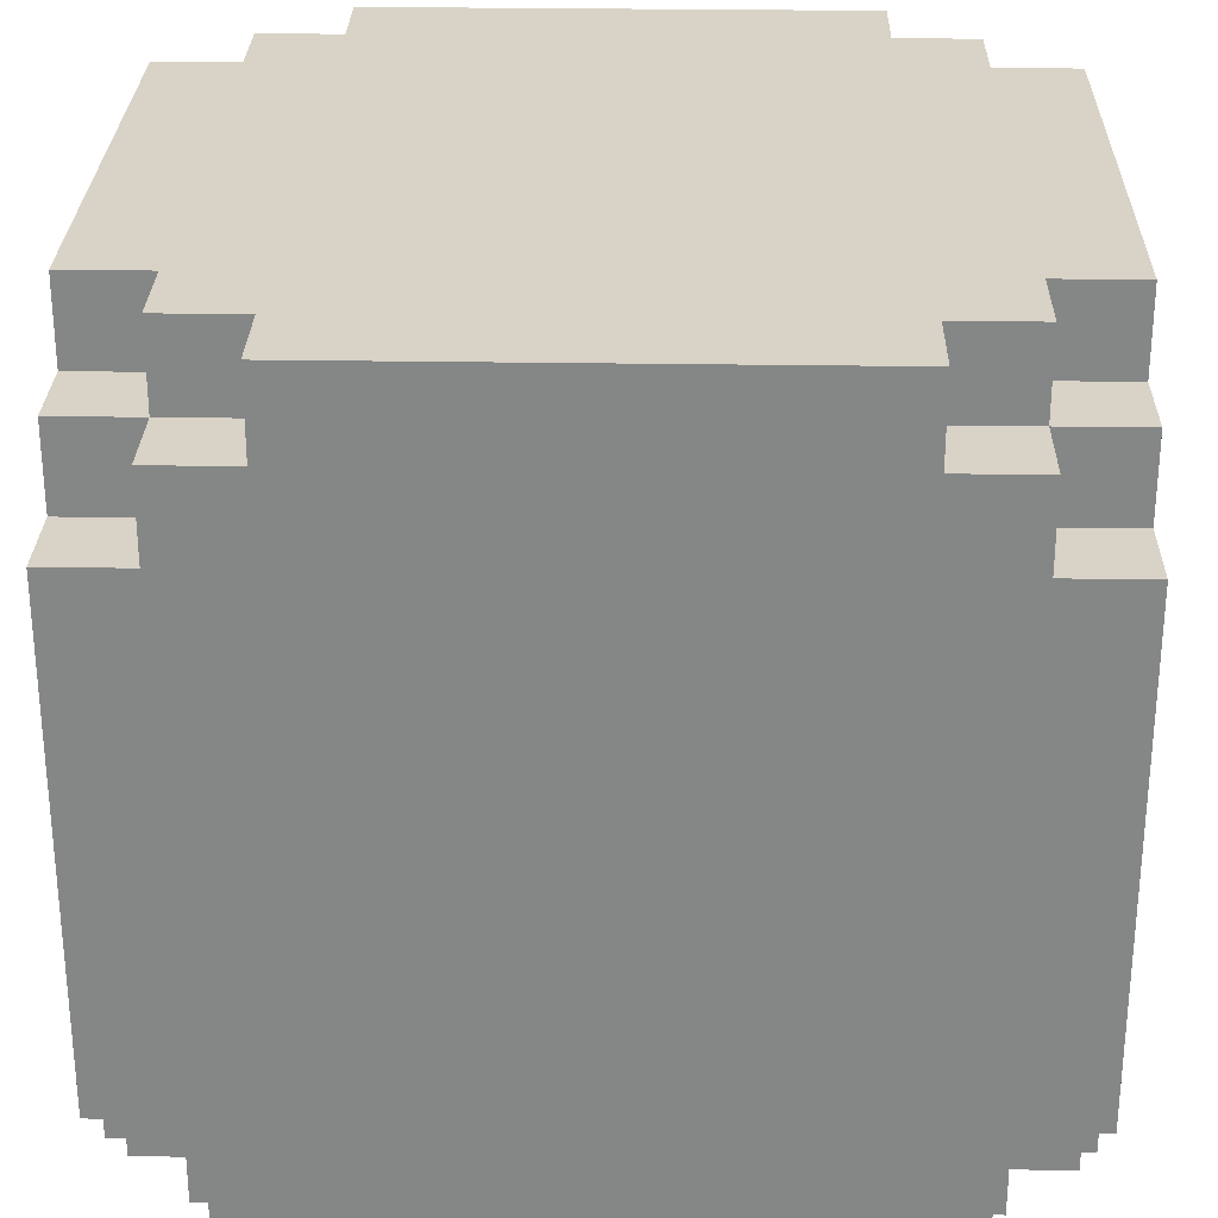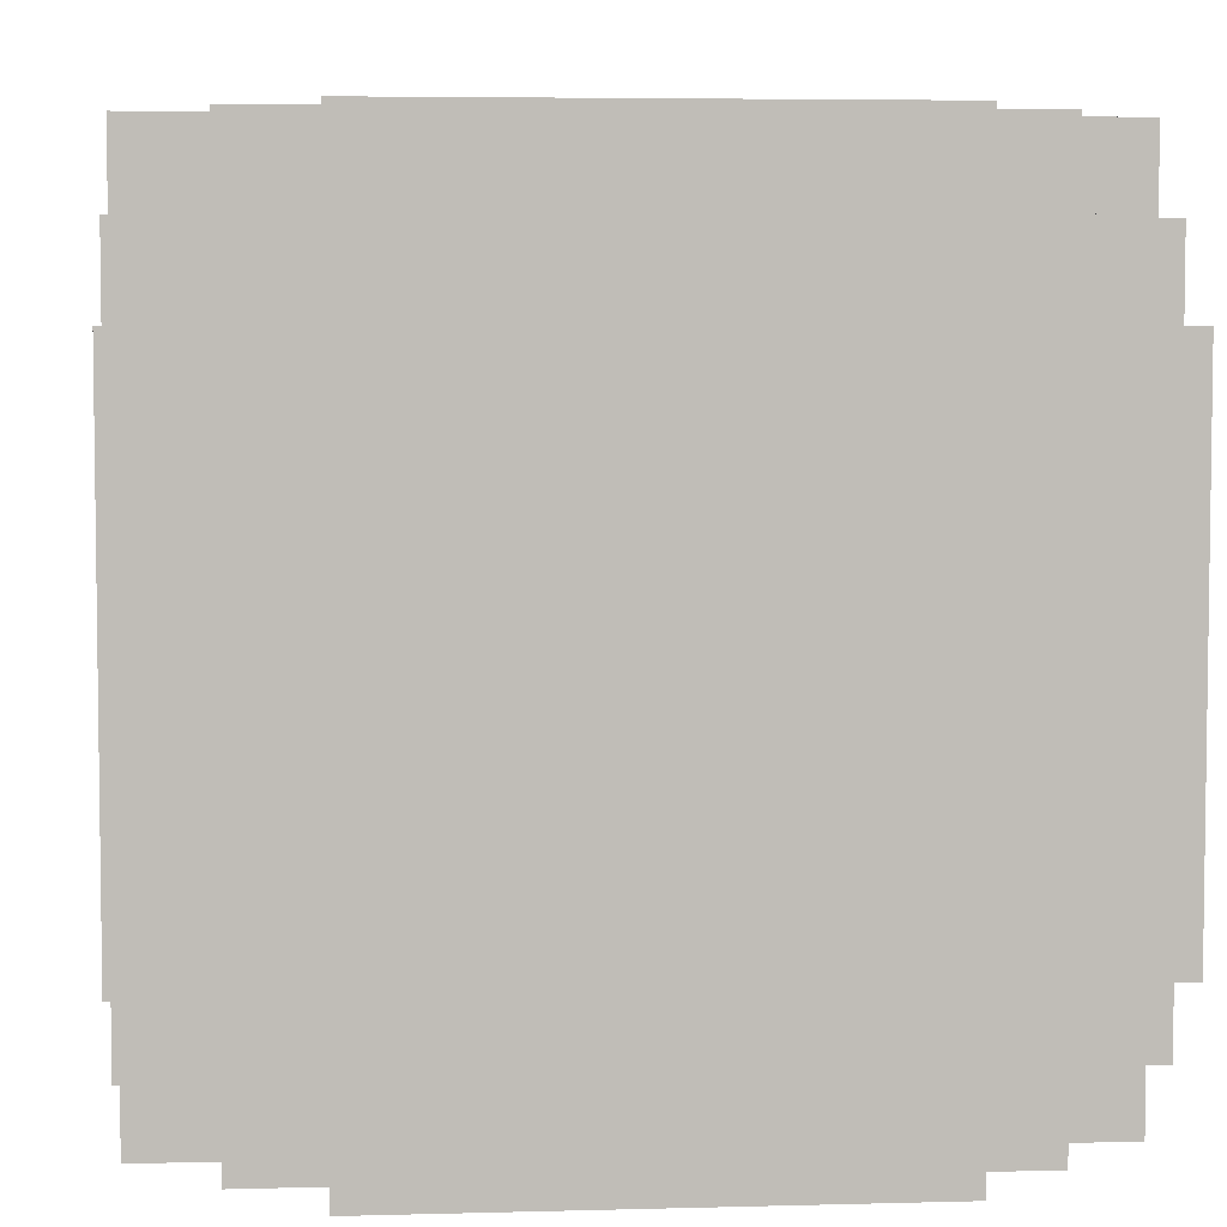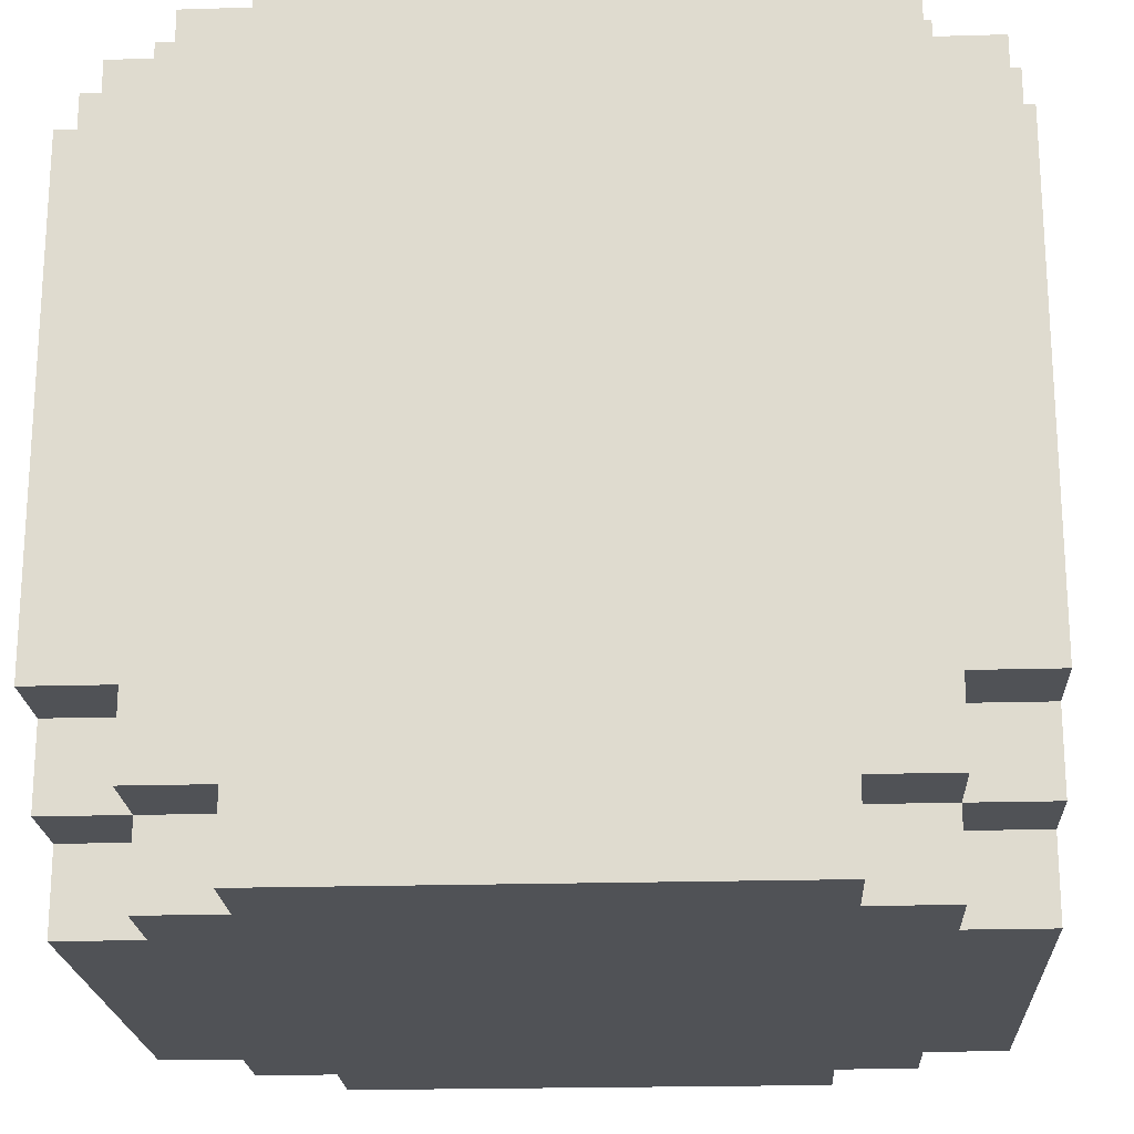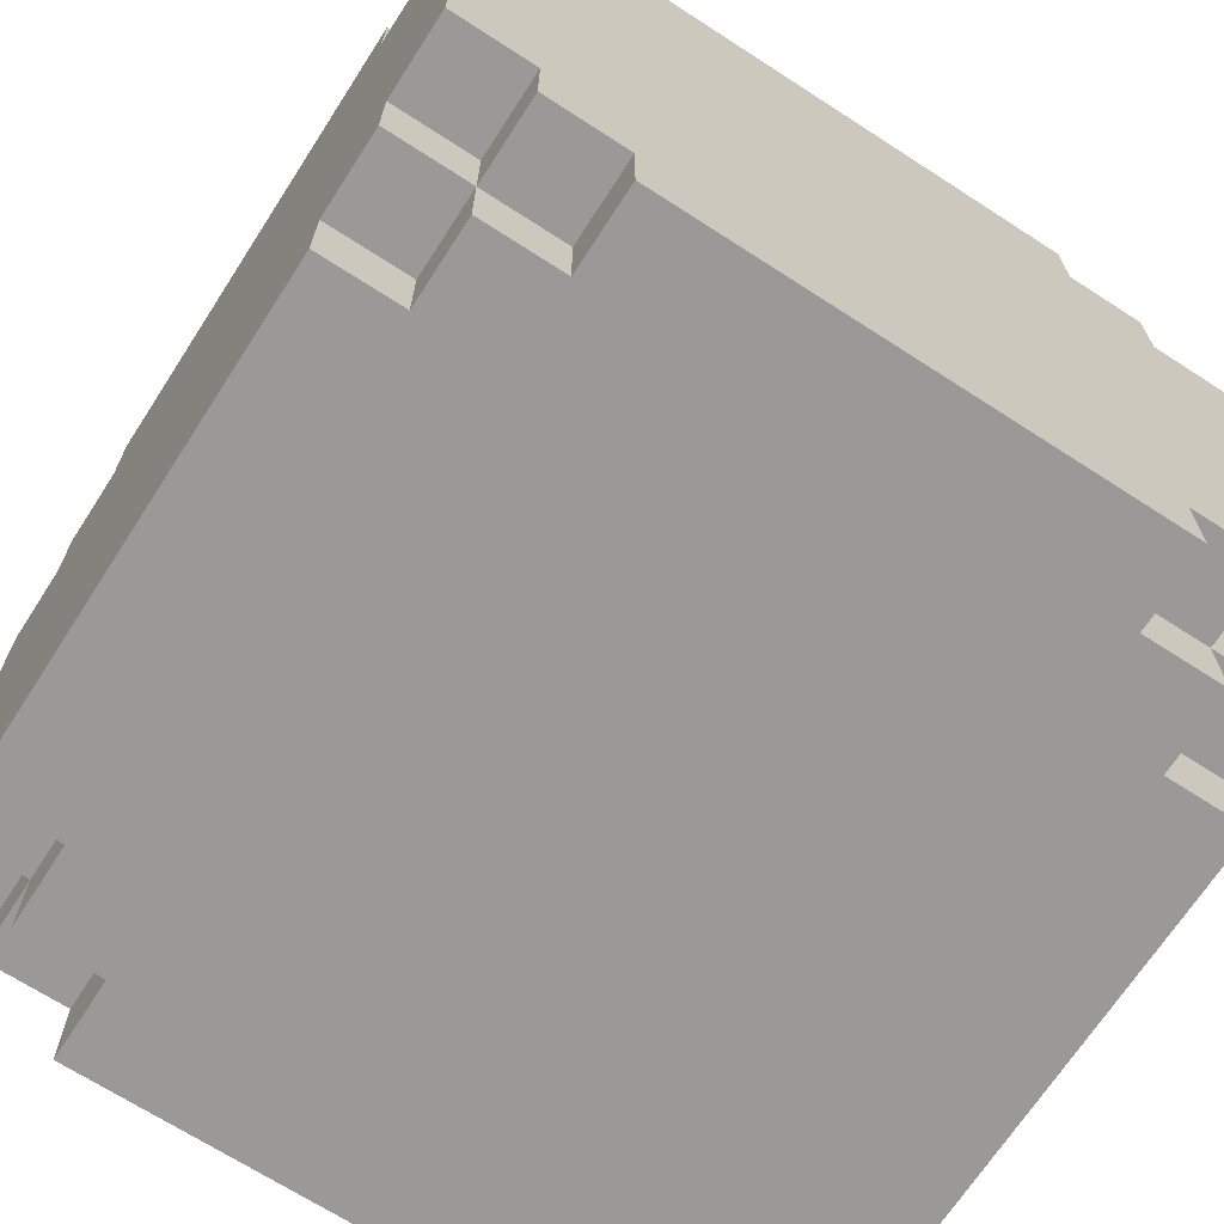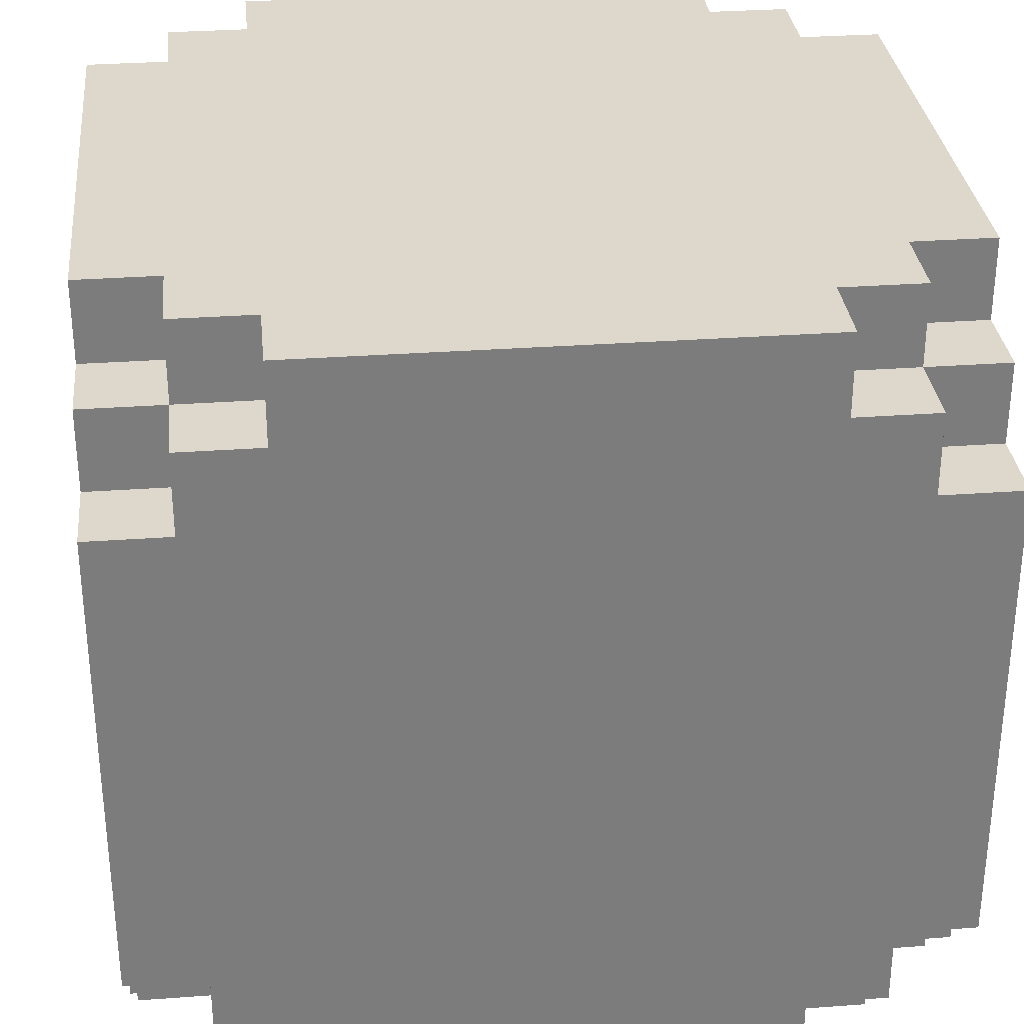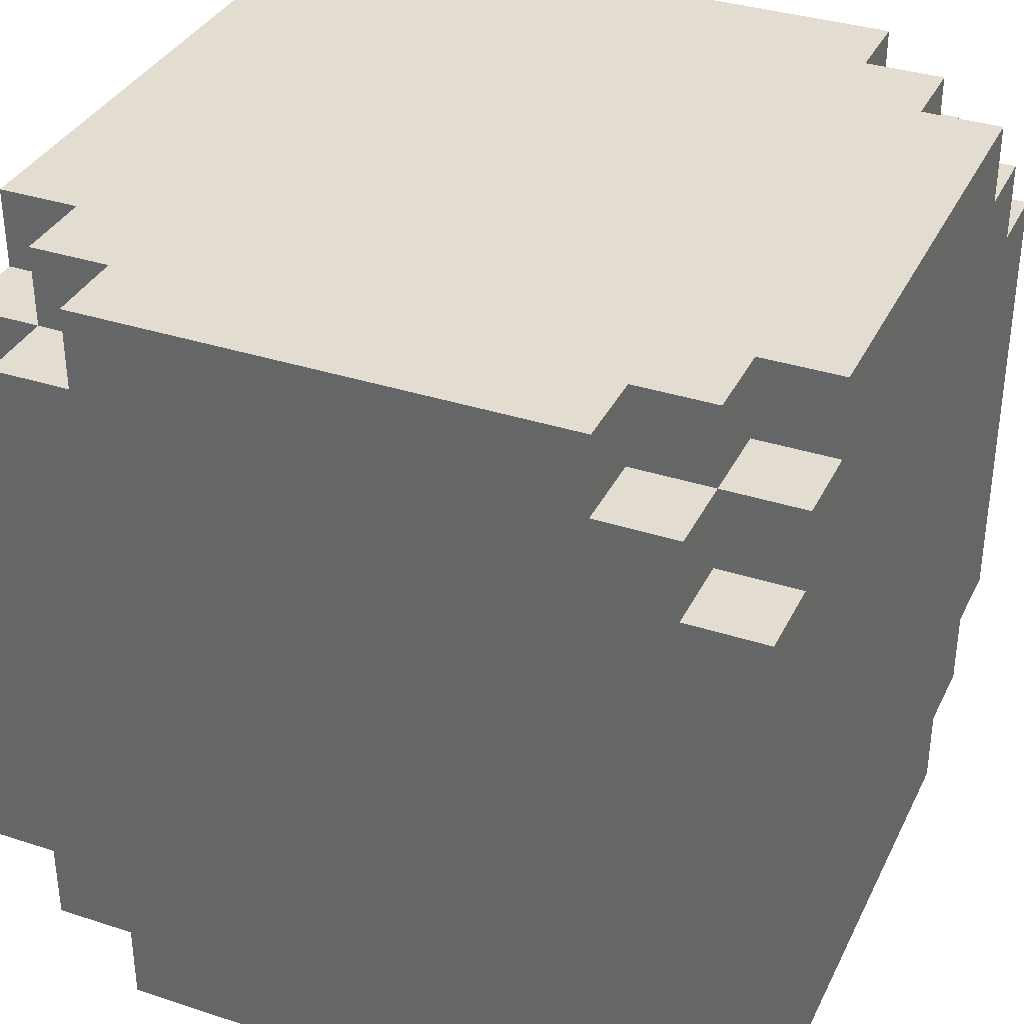
<metadata>
{"format":"obj","ext":"obj","renderer":"f3d","projection":"perspective","resolution":1024,"background":"white","views":[{"elev":27.9,"azim":1.4,"up":"+Z"},{"elev":5.0,"azim":-4.9,"up":"+Z"},{"elev":-20.7,"azim":-176.9,"up":"+Z"},{"elev":-68.9,"azim":147.1,"up":"+Y"},{"elev":31.5,"azim":84.1,"up":"+Y"},{"elev":35.2,"azim":-66.6,"up":"+Z"}]}
</metadata>
<code>
g Special_PowerLine_StraightLine
v -5 -5 3
v -5 -5 -3
v -5 -4 4
v -5 -4 3
v -5 -4 -3
v -5 -4 -4
v -5 -3 5
v -5 -3 4
v -5 -3 -4
v -5 -3 -5
v -5 -2 -4
v -5 -2 -5
v -5 -1 -4
v -5 -1 -5
v -5 1 -4
v -5 1 -5
v -5 2 -4
v -5 2 -5
v -5 3 5
v -5 3 4
v -5 3 -4
v -5 3 -5
v -5 4 4
v -5 4 3
v -5 4 -3
v -5 4 -4
v -5 5 3
v -5 5 -3
v -4 -5 4
v -4 -5 3
v -4 -5 -3
v -4 -5 -4
v -4 -4 5
v -4 -4 4
v -4 -4 3
v -4 -4 -3
v -4 -4 -4
v -4 -4 -5
v -4 -3 5
v -4 -3 4
v -4 -3 -4
v -4 -3 -5
v -4 3 5
v -4 3 4
v -4 3 -4
v -4 3 -5
v -4 4 5
v -4 4 4
v -4 4 3
v -4 4 -3
v -4 4 -4
v -4 4 -5
v -4 5 4
v -4 5 3
v -4 5 -3
v -4 5 -4
v -3 -5 5
v -3 -5 4
v -3 -5 -4
v -3 -5 -5
v -3 -4 5
v -3 -4 4
v -3 -4 -4
v -3 -4 -5
v -3 4 5
v -3 4 4
v -3 4 -4
v -3 4 -5
v -3 5 5
v -3 5 4
v -3 5 -4
v -3 5 -5
v 3 -5 5
v 3 -5 4
v 3 -5 -4
v 3 -5 -5
v 3 -4 5
v 3 -4 4
v 3 -4 -4
v 3 -4 -5
v 3 4 5
v 3 4 4
v 3 4 -4
v 3 4 -5
v 3 5 5
v 3 5 4
v 3 5 -4
v 3 5 -5
v 4 -5 4
v 4 -5 3
v 4 -5 -3
v 4 -5 -4
v 4 -4 5
v 4 -4 4
v 4 -4 3
v 4 -4 -3
v 4 -4 -4
v 4 -4 -5
v 4 -3 5
v 4 -3 4
v 4 -3 -4
v 4 -3 -5
v 4 3 5
v 4 3 4
v 4 3 -4
v 4 3 -5
v 4 4 5
v 4 4 4
v 4 4 3
v 4 4 -3
v 4 4 -4
v 4 4 -5
v 4 5 4
v 4 5 3
v 4 5 -3
v 4 5 -4
v 5 -5 3
v 5 -5 -3
v 5 -4 4
v 5 -4 3
v 5 -4 -3
v 5 -4 -4
v 5 -3 5
v 5 -3 4
v 5 -3 -4
v 5 -3 -5
v 5 -2 -4
v 5 -2 -5
v 5 -1 -4
v 5 -1 -5
v 5 1 -4
v 5 1 -5
v 5 2 -4
v 5 2 -5
v 5 3 5
v 5 3 4
v 5 3 -4
v 5 3 -5
v 5 4 4
v 5 4 3
v 5 4 -3
v 5 4 -4
v 5 5 3
v 5 5 -3
v -5 -3 5
v -5 3 5
v -4 -4 5
v -4 -3 5
v -4 3 5
v -4 4 5
v -3 -5 5
v -3 -4 5
v -3 4 5
v -3 5 5
v 3 -5 5
v 3 -4 5
v 3 4 5
v 3 5 5
v 4 -4 5
v 4 -3 5
v 4 3 5
v 4 4 5
v 5 -3 5
v 5 3 5
v -5 -4 4
v -5 -3 4
v -5 3 4
v -5 4 4
v -4 -5 4
v -4 -4 4
v -4 -3 4
v -4 3 4
v -4 4 4
v -4 5 4
v -3 -5 4
v -3 -4 4
v -3 4 4
v -3 5 4
v 3 -5 4
v 3 -4 4
v 3 4 4
v 3 5 4
v 4 -5 4
v 4 -4 4
v 4 -3 4
v 4 3 4
v 4 4 4
v 4 5 4
v 5 -4 4
v 5 -3 4
v 5 3 4
v 5 4 4
v -5 -5 3
v -5 -4 3
v -5 4 3
v -5 5 3
v -4 -5 3
v -4 -4 3
v -4 4 3
v -4 5 3
v 4 -5 3
v 4 -4 3
v 4 4 3
v 4 5 3
v 5 -5 3
v 5 -4 3
v 5 4 3
v 5 5 3
v -5 -5 -3
v -5 -4 -3
v -5 4 -3
v -5 5 -3
v -4 -5 -3
v -4 -4 -3
v -4 4 -3
v -4 5 -3
v 4 -5 -3
v 4 -4 -3
v 4 4 -3
v 4 5 -3
v 5 -5 -3
v 5 -4 -3
v 5 4 -3
v 5 5 -3
v -5 -4 -4
v -5 -3 -4
v -5 3 -4
v -5 4 -4
v -4 -5 -4
v -4 -4 -4
v -4 -3 -4
v -4 3 -4
v -4 4 -4
v -4 5 -4
v -3 -5 -4
v -3 -4 -4
v -3 4 -4
v -3 5 -4
v 3 -5 -4
v 3 -4 -4
v 3 4 -4
v 3 5 -4
v 4 -5 -4
v 4 -4 -4
v 4 -3 -4
v 4 3 -4
v 4 4 -4
v 4 5 -4
v 5 -4 -4
v 5 -3 -4
v 5 3 -4
v 5 4 -4
v -5 -3 -5
v -5 -2 -5
v -5 -1 -5
v -5 1 -5
v -5 2 -5
v -5 3 -5
v -4 -4 -5
v -4 -3 -5
v -4 -2 -5
v -4 -1 -5
v -4 1 -5
v -4 2 -5
v -4 3 -5
v -4 4 -5
v -3 -5 -5
v -3 -4 -5
v -3 4 -5
v -3 5 -5
v 3 -5 -5
v 3 -4 -5
v 3 4 -5
v 3 5 -5
v 4 -4 -5
v 4 -3 -5
v 4 -2 -5
v 4 -1 -5
v 4 1 -5
v 4 2 -5
v 4 3 -5
v 4 4 -5
v 5 -3 -5
v 5 -2 -5
v 5 -1 -5
v 5 1 -5
v 5 2 -5
v 5 3 -5
v -3 -5 5
v 3 -5 5
v -4 -5 4
v -3 -5 4
v 3 -5 4
v 4 -5 4
v -5 -5 3
v -4 -5 3
v 4 -5 3
v 5 -5 3
v -5 -5 -3
v -4 -5 -3
v 4 -5 -3
v 5 -5 -3
v -4 -5 -4
v -3 -5 -4
v 3 -5 -4
v 4 -5 -4
v -3 -5 -5
v 3 -5 -5
v -4 -4 5
v -3 -4 5
v 3 -4 5
v 4 -4 5
v -5 -4 4
v -4 -4 4
v -3 -4 4
v 3 -4 4
v 4 -4 4
v 5 -4 4
v -5 -4 3
v -4 -4 3
v 4 -4 3
v 5 -4 3
v -5 -4 -3
v -4 -4 -3
v 4 -4 -3
v 5 -4 -3
v -5 -4 -4
v -4 -4 -4
v -3 -4 -4
v 3 -4 -4
v 4 -4 -4
v 5 -4 -4
v -4 -4 -5
v -3 -4 -5
v 3 -4 -5
v 4 -4 -5
v -5 -3 5
v -4 -3 5
v 4 -3 5
v 5 -3 5
v -5 -3 4
v -4 -3 4
v 4 -3 4
v 5 -3 4
v -5 -3 -4
v -4 -3 -4
v 4 -3 -4
v 5 -3 -4
v -5 -3 -5
v -4 -3 -5
v 4 -3 -5
v 5 -3 -5
v -5 3 5
v -4 3 5
v 4 3 5
v 5 3 5
v -5 3 4
v -4 3 4
v 4 3 4
v 5 3 4
v -5 3 -4
v -4 3 -4
v 4 3 -4
v 5 3 -4
v -5 3 -5
v -4 3 -5
v 4 3 -5
v 5 3 -5
v -4 4 5
v -3 4 5
v 3 4 5
v 4 4 5
v -5 4 4
v -4 4 4
v -3 4 4
v 3 4 4
v 4 4 4
v 5 4 4
v -5 4 3
v -4 4 3
v 4 4 3
v 5 4 3
v -5 4 -3
v -4 4 -3
v 4 4 -3
v 5 4 -3
v -5 4 -4
v -4 4 -4
v -3 4 -4
v 3 4 -4
v 4 4 -4
v 5 4 -4
v -4 4 -5
v -3 4 -5
v 3 4 -5
v 4 4 -5
v -3 5 5
v 3 5 5
v -4 5 4
v -3 5 4
v 3 5 4
v 4 5 4
v -5 5 3
v -4 5 3
v 4 5 3
v 5 5 3
v -5 5 -3
v -4 5 -3
v 4 5 -3
v 5 5 -3
v -4 5 -4
v -3 5 -4
v 3 5 -4
v 4 5 -4
v -3 5 -5
v 3 5 -5
f 4 2 1
f 5 2 4
f 8 4 3
f 8 6 5
f 8 5 4
f 9 6 8
f 11 8 7
f 11 10 9
f 11 9 8
f 12 10 11
f 13 11 7
f 13 12 11
f 14 12 13
f 15 13 7
f 15 14 13
f 16 14 15
f 17 15 7
f 17 16 15
f 18 16 17
f 19 17 7
f 19 18 17
f 20 18 19
f 21 18 20
f 22 18 21
f 23 21 20
f 24 21 23
f 25 21 24
f 26 21 25
f 27 25 24
f 28 25 27
f 34 30 29
f 35 30 34
f 36 32 31
f 37 32 36
f 39 34 33
f 40 34 39
f 41 38 37
f 42 38 41
f 47 44 43
f 48 44 47
f 51 46 45
f 52 46 51
f 53 49 48
f 54 49 53
f 55 51 50
f 56 51 55
f 61 58 57
f 62 58 61
f 63 60 59
f 64 60 63
f 69 66 65
f 70 66 69
f 71 68 67
f 72 68 71
f 73 74 77
f 77 74 78
f 75 76 79
f 79 76 80
f 81 82 85
f 85 82 86
f 83 84 87
f 87 84 88
f 89 90 94
f 94 90 95
f 91 92 96
f 96 92 97
f 93 94 99
f 99 94 100
f 97 98 101
f 101 98 102
f 103 104 107
f 107 104 108
f 105 106 111
f 111 106 112
f 108 109 113
f 113 109 114
f 110 111 115
f 115 111 116
f 117 118 120
f 120 118 121
f 119 120 124
f 121 122 124
f 120 121 124
f 124 122 125
f 123 124 127
f 125 126 127
f 124 125 127
f 127 126 128
f 123 127 129
f 127 128 129
f 129 128 130
f 123 129 131
f 129 130 131
f 131 130 132
f 123 131 133
f 131 132 133
f 133 132 134
f 123 133 135
f 133 134 135
f 135 134 136
f 136 134 137
f 137 134 138
f 136 137 139
f 139 137 140
f 140 137 141
f 141 137 142
f 140 141 143
f 143 141 144
f 148 146 145
f 149 146 148
f 152 148 147
f 152 150 149
f 152 149 148
f 153 150 152
f 155 152 151
f 155 154 153
f 155 153 152
f 156 154 155
f 157 154 156
f 158 154 157
f 159 157 156
f 160 157 159
f 161 157 160
f 162 157 161
f 163 161 160
f 164 161 163
f 170 166 165
f 171 166 170
f 172 168 167
f 173 168 172
f 175 170 169
f 176 170 175
f 177 174 173
f 178 174 177
f 183 180 179
f 184 180 183
f 187 182 181
f 188 182 187
f 189 185 184
f 190 185 189
f 191 187 186
f 192 187 191
f 197 194 193
f 198 194 197
f 199 196 195
f 200 196 199
f 205 202 201
f 206 202 205
f 207 204 203
f 208 204 207
f 209 210 213
f 213 210 214
f 211 212 215
f 215 212 216
f 217 218 221
f 221 218 222
f 219 220 223
f 223 220 224
f 225 226 230
f 230 226 231
f 227 228 232
f 232 228 233
f 229 230 235
f 235 230 236
f 233 234 237
f 237 234 238
f 239 240 243
f 243 240 244
f 241 242 247
f 247 242 248
f 244 245 249
f 249 245 250
f 246 247 251
f 251 247 252
f 253 254 260
f 254 255 261
f 260 254 261
f 255 256 262
f 261 255 262
f 256 257 263
f 262 256 263
f 257 258 264
f 263 257 264
f 264 258 265
f 259 260 268
f 260 261 268
f 265 266 269
f 264 265 269
f 267 268 271
f 268 261 272
f 271 268 272
f 269 270 273
f 264 269 273
f 273 270 274
f 272 261 275
f 275 261 276
f 261 262 277
f 276 261 277
f 262 263 278
f 277 262 278
f 263 264 279
f 278 263 279
f 264 273 280
f 279 264 280
f 280 273 281
f 281 273 282
f 276 277 283
f 277 278 284
f 283 277 284
f 278 279 285
f 284 278 285
f 279 280 286
f 285 279 286
f 280 281 287
f 286 280 287
f 287 281 288
f 292 290 289
f 293 290 292
f 296 292 291
f 296 294 293
f 296 293 292
f 297 294 296
f 299 296 295
f 299 298 297
f 299 297 296
f 300 298 299
f 301 298 300
f 302 298 301
f 303 301 300
f 304 301 303
f 305 301 304
f 306 301 305
f 307 305 304
f 308 305 307
f 314 310 309
f 315 310 314
f 316 312 311
f 317 312 316
f 319 314 313
f 320 314 319
f 321 318 317
f 322 318 321
f 327 324 323
f 328 324 327
f 331 326 325
f 332 326 331
f 333 329 328
f 334 329 333
f 335 331 330
f 336 331 335
f 341 338 337
f 342 338 341
f 343 340 339
f 344 340 343
f 349 346 345
f 350 346 349
f 351 348 347
f 352 348 351
f 353 354 357
f 357 354 358
f 355 356 359
f 359 356 360
f 361 362 365
f 365 362 366
f 363 364 367
f 367 364 368
f 369 370 374
f 374 370 375
f 371 372 376
f 376 372 377
f 373 374 379
f 379 374 380
f 377 378 381
f 381 378 382
f 383 384 387
f 387 384 388
f 385 386 391
f 391 386 392
f 388 389 393
f 393 389 394
f 390 391 395
f 395 391 396
f 397 398 400
f 400 398 401
f 399 400 404
f 401 402 404
f 400 401 404
f 404 402 405
f 403 404 407
f 405 406 407
f 404 405 407
f 407 406 408
f 408 406 409
f 409 406 410
f 408 409 411
f 411 409 412
f 412 409 413
f 413 409 414
f 412 413 415
f 415 413 416

</code>
